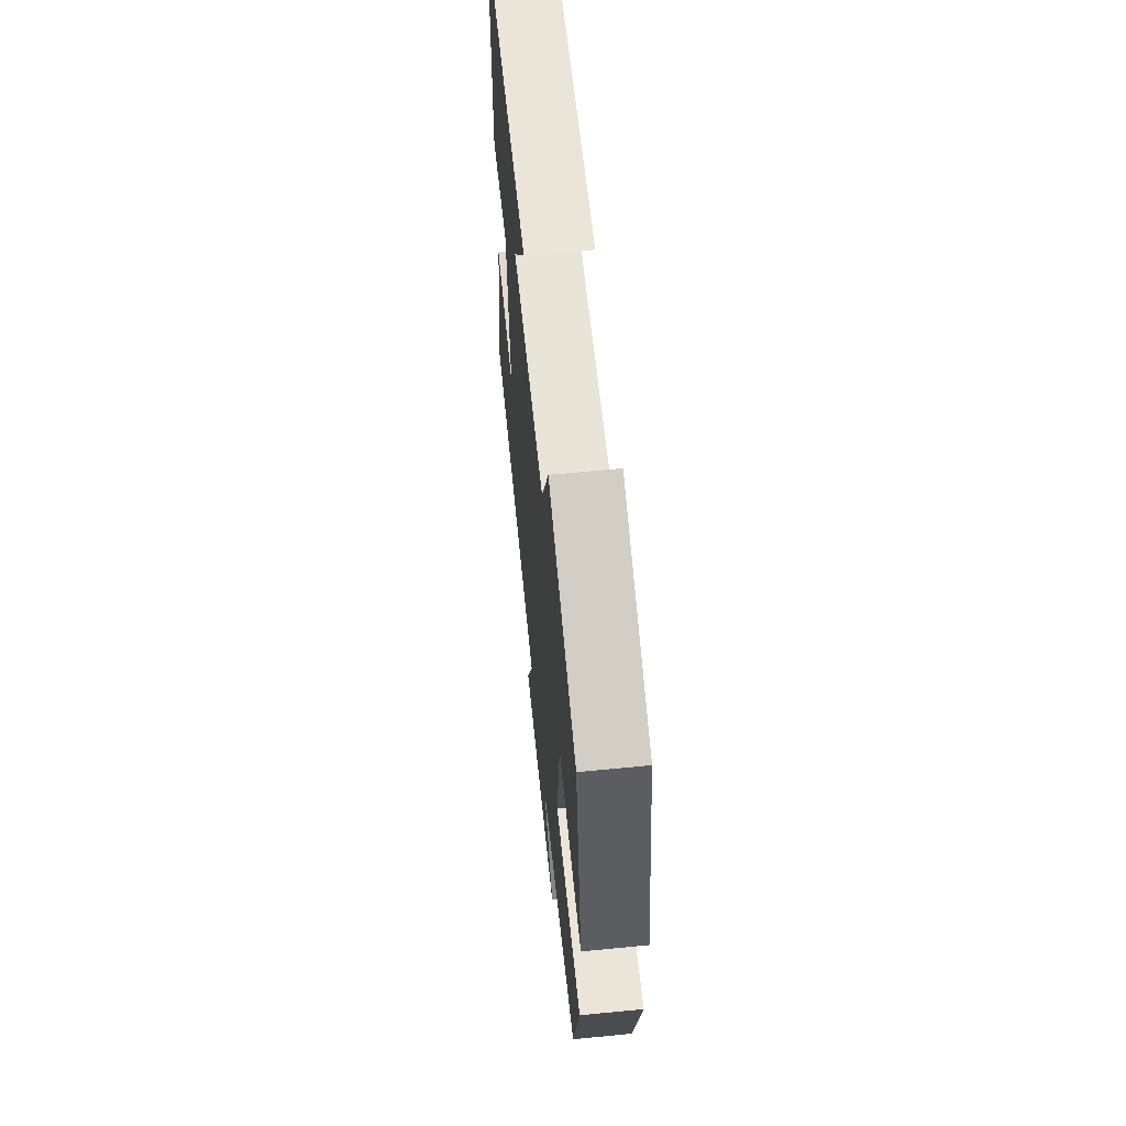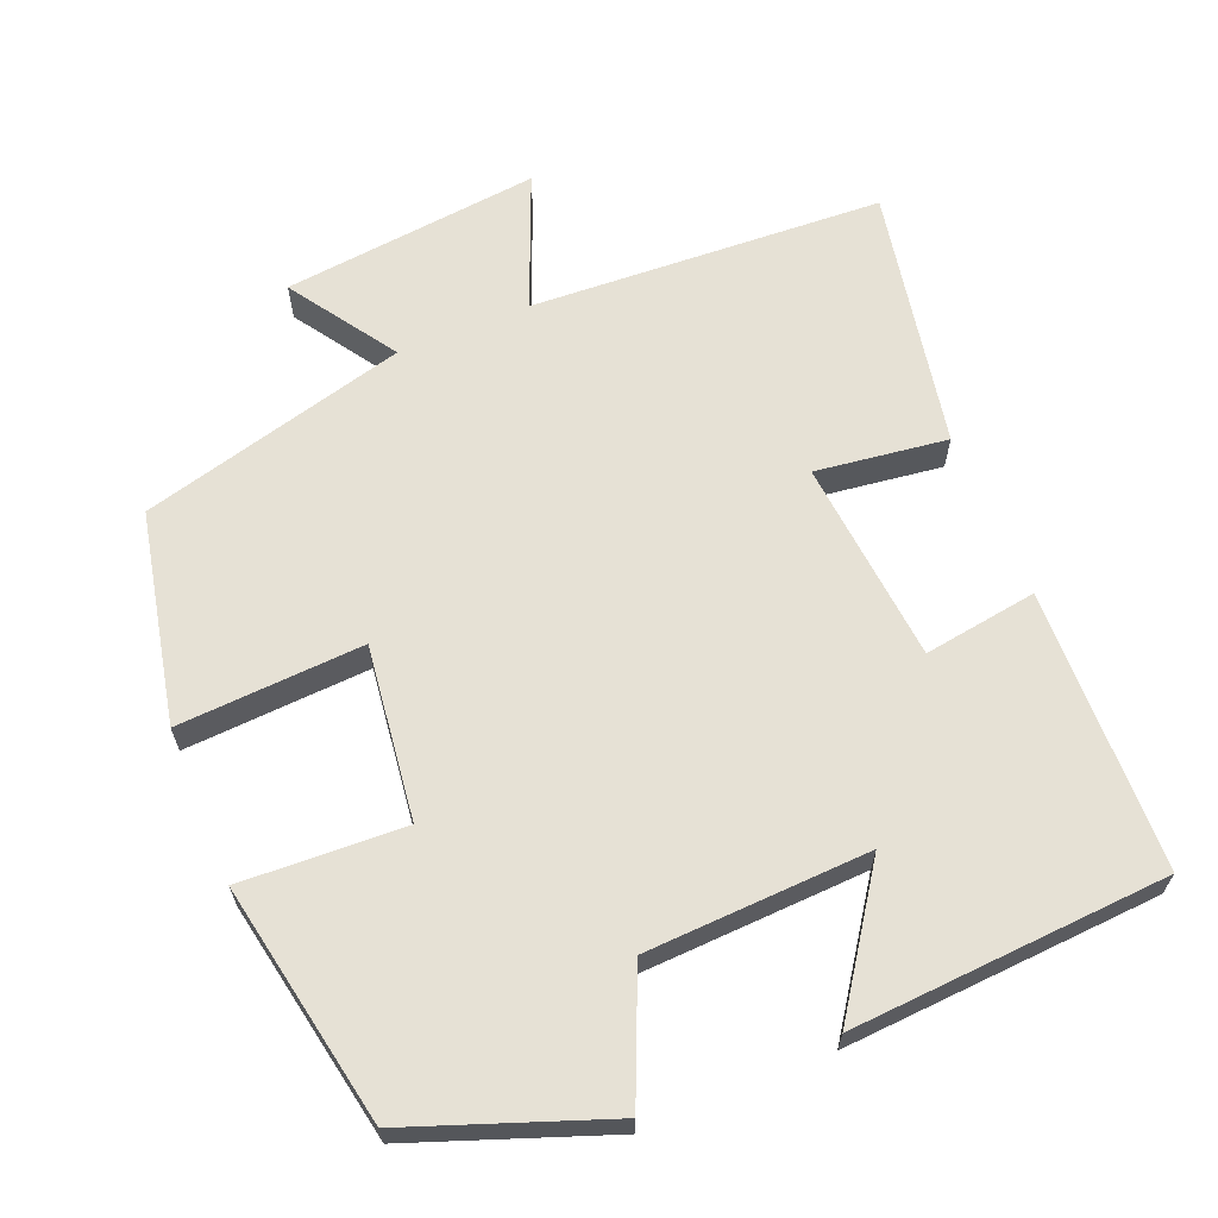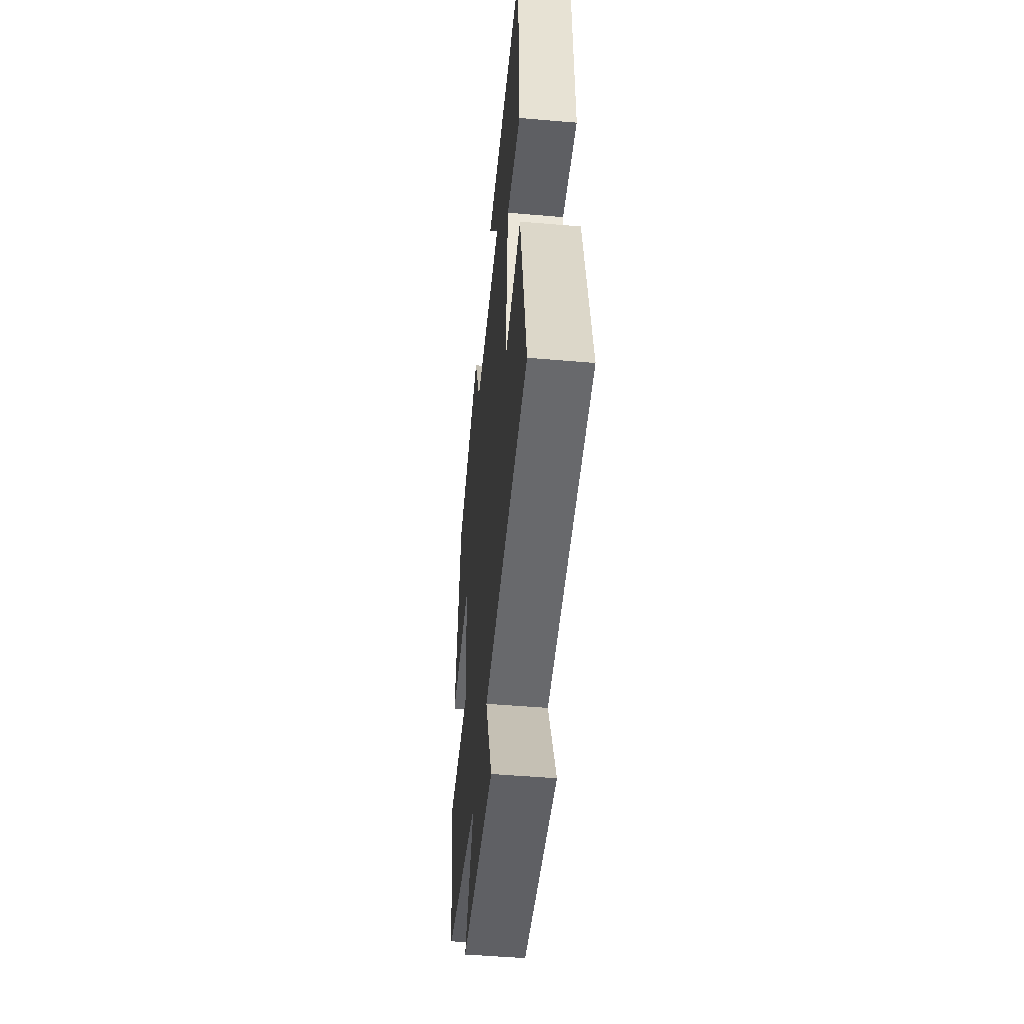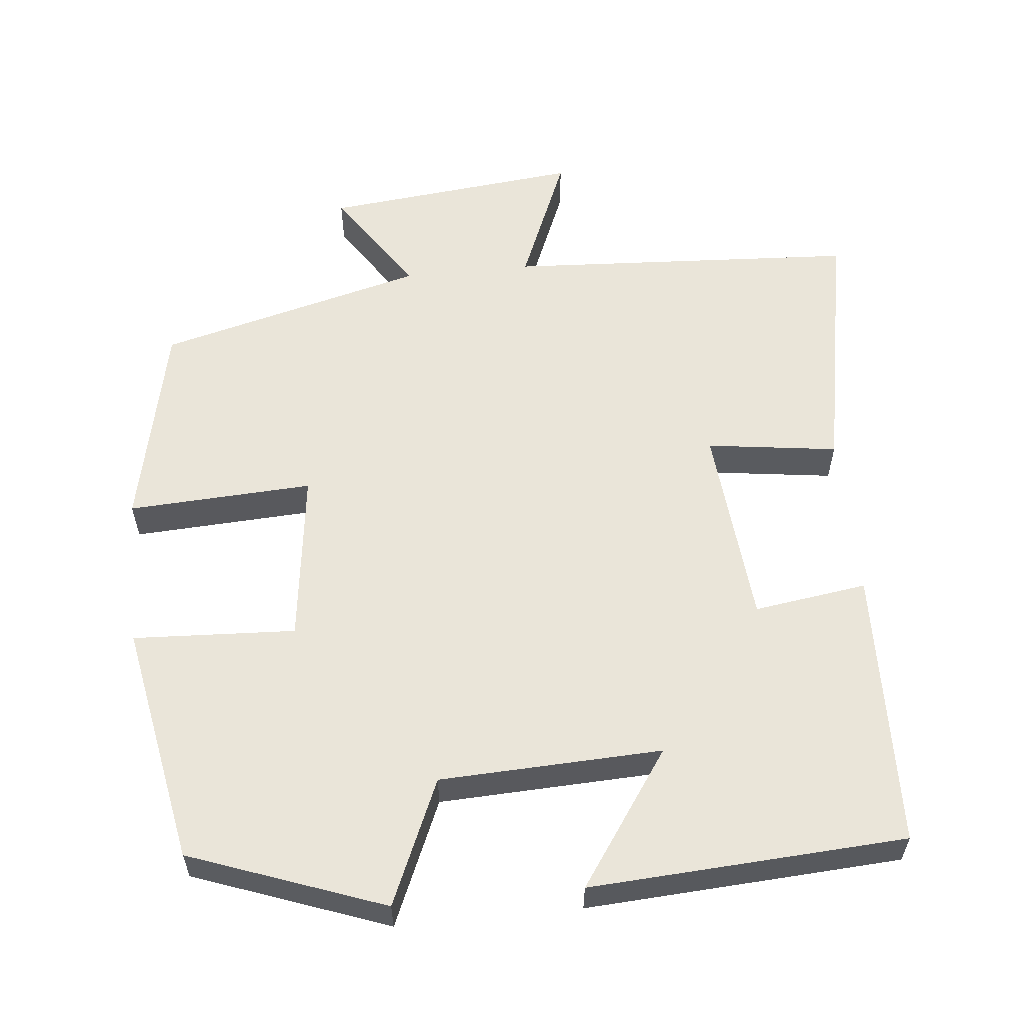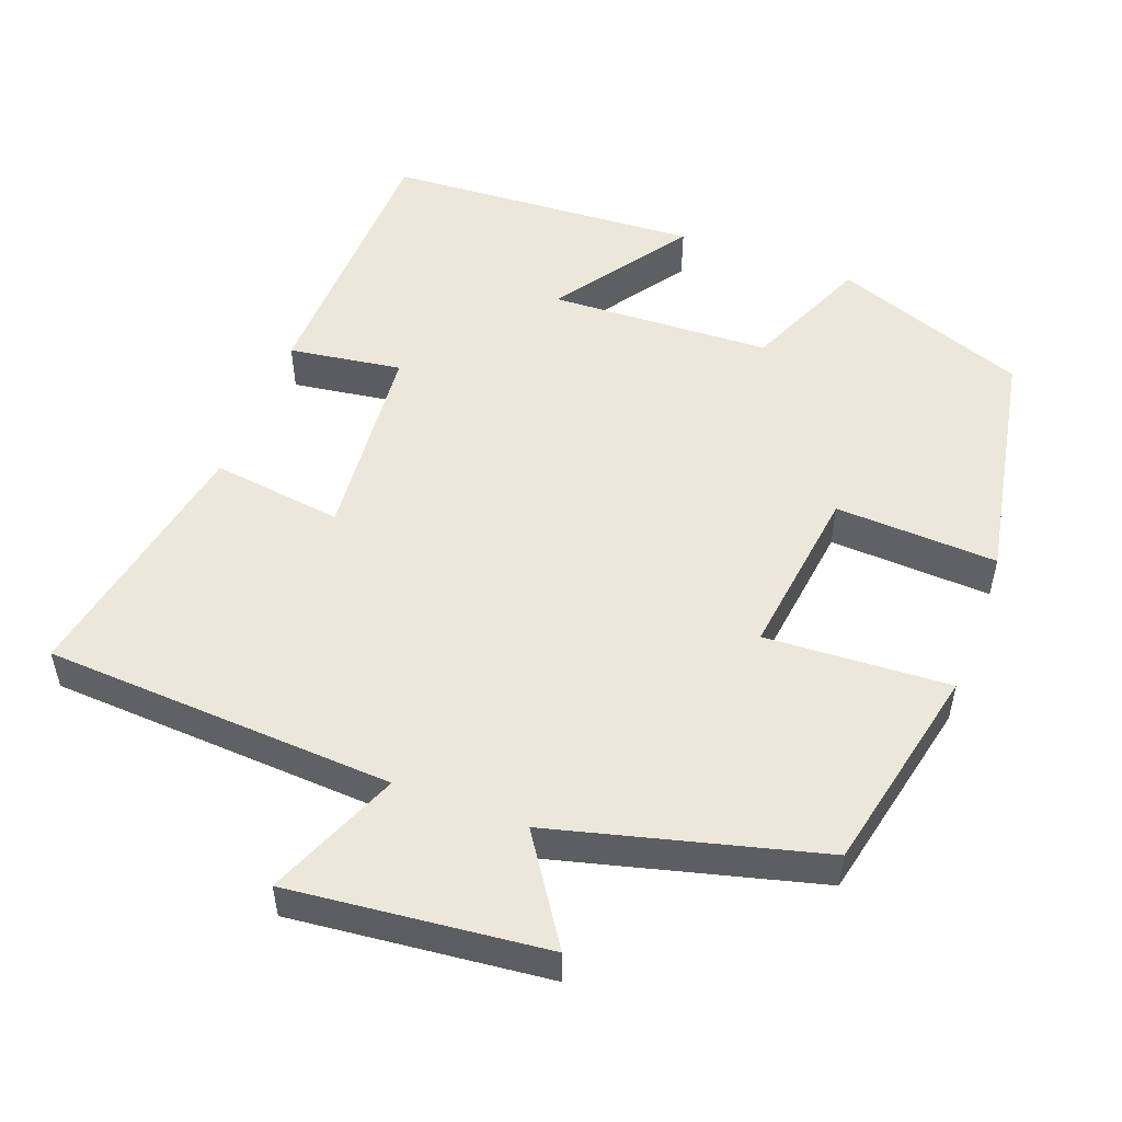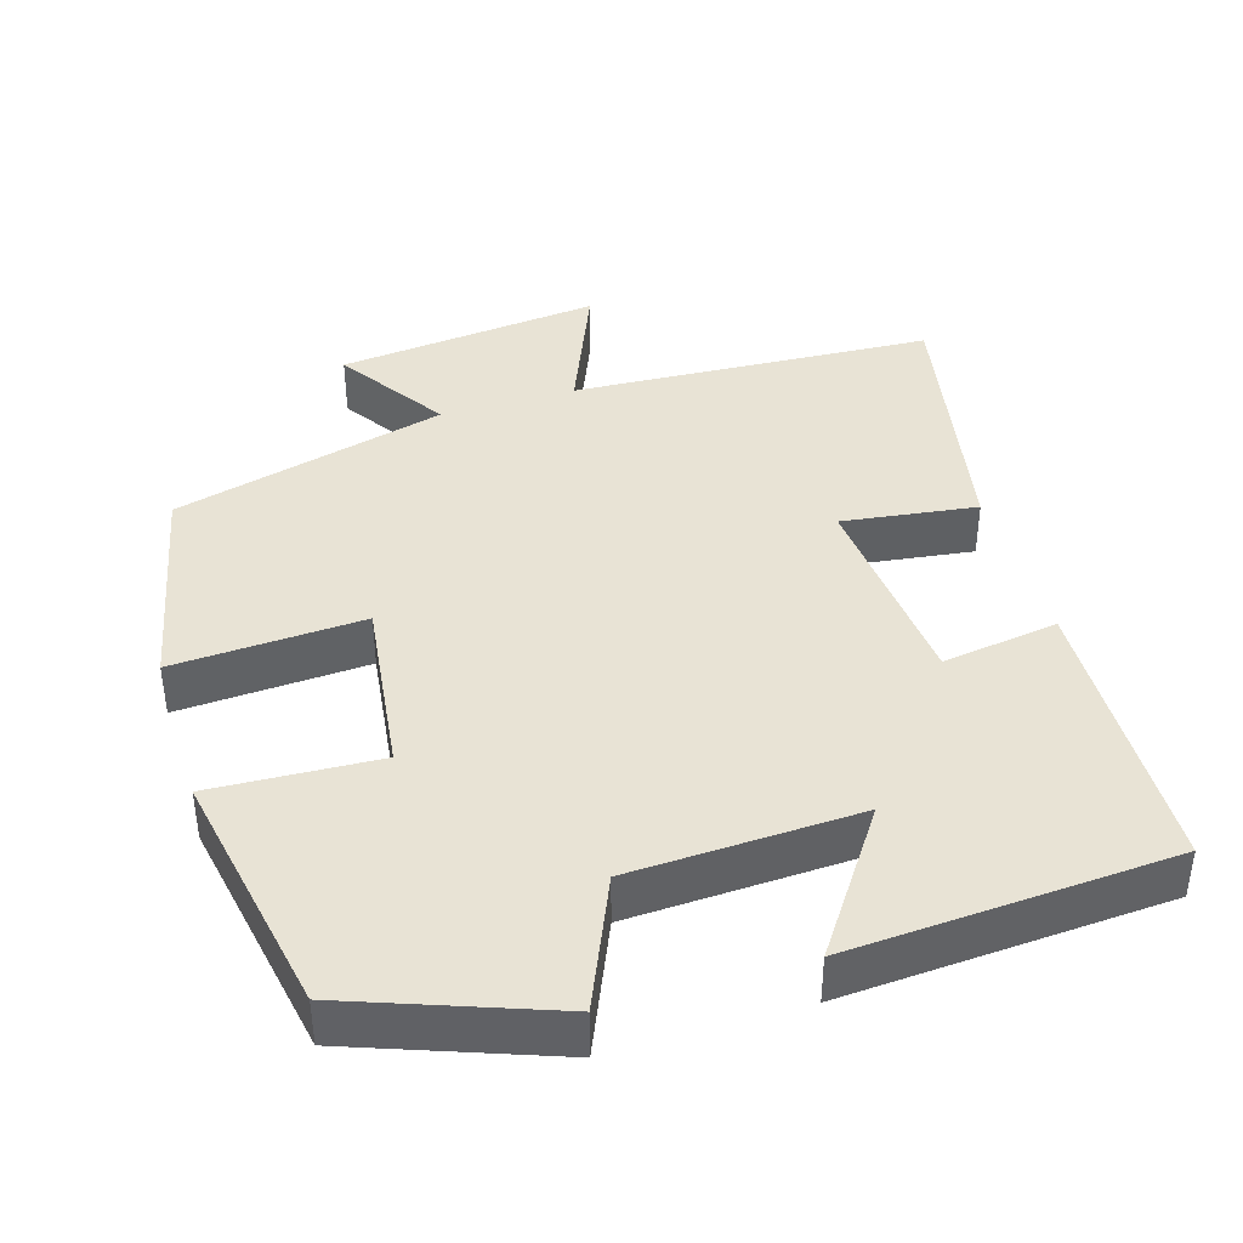
<metadata>
{"format":"obj","ext":"obj","renderer":"f3d","projection":"perspective","resolution":1024,"background":"white","views":[{"elev":62.4,"azim":-95.7,"up":"+Z"},{"elev":64.5,"azim":-22.5,"up":"+Y"},{"elev":-49.5,"azim":84.6,"up":"+Z"},{"elev":58.1,"azim":-5.8,"up":"+Y"},{"elev":52.0,"azim":-159.5,"up":"+Y"},{"elev":41.0,"azim":-17.0,"up":"+Y"}]}
</metadata>
<code>
v 0.566 0.07 -0.473
v 0.095 0.07 -0.5
v 0.169 0.07 -0.678
v -0.175 0.07 -0.642
v -0.081 0.07 -0.5
v -0.439 0.07 -0.407
v -0.5 0.07 -0.127
v -0.252 0.07 -0.14
v -0.282 0.07 0.092
v -0.5 0.07 0.081
v -0.44 0.07 0.404
v -0.18 0.07 0.5
v -0.107 0.07 0.332
v 0.191 0.07 0.32
v 0.066 0.07 0.5
v 0.489 0.07 0.475
v 0.5 0.07 0.1
v 0.348 0.07 0.122
v 0.324 0.07 -0.15
v 0.5 0.07 -0.126
v 0.566 0 -0.473
v 0.095 0 -0.5
v 0.169 0 -0.678
v -0.175 0 -0.642
v -0.081 0 -0.5
v -0.439 0 -0.407
v -0.5 0 -0.127
v -0.252 0 -0.14
v -0.282 0 0.092
v -0.5 0 0.081
v -0.44 0 0.404
v -0.18 0 0.5
v -0.107 0 0.332
v 0.191 0 0.32
v 0.066 0 0.5
v 0.489 0 0.475
v 0.5 0 0.1
v 0.348 0 0.122
v 0.324 0 -0.15
v 0.5 0 -0.126
f 19 20 1 2
f 18 19 2
f 16 17 18
f 15 16 18
f 14 15 18
f 13 14 18 2
f 11 12 13
f 10 11 13
f 9 10 13
f 8 9 13 2
f 7 8 2
f 6 7 2
f 5 6 2
f 2 3 4 5
f 22 21 40 39
f 22 39 38
f 38 37 36
f 38 36 35
f 38 35 34
f 22 38 34 33
f 33 32 31
f 33 31 30
f 33 30 29
f 22 33 29 28
f 22 28 27
f 22 27 26
f 22 26 25
f 25 24 23 22
f 1 21 22 2
f 2 22 23 3
f 3 23 24 4
f 4 24 25 5
f 5 25 26 6
f 6 26 27 7
f 7 27 28 8
f 8 28 29 9
f 9 29 30 10
f 10 30 31 11
f 11 31 32 12
f 12 32 33 13
f 13 33 34 14
f 14 34 35 15
f 15 35 36 16
f 16 36 37 17
f 17 37 38 18
f 18 38 39 19
f 19 39 40 20
f 20 40 21 1

</code>
